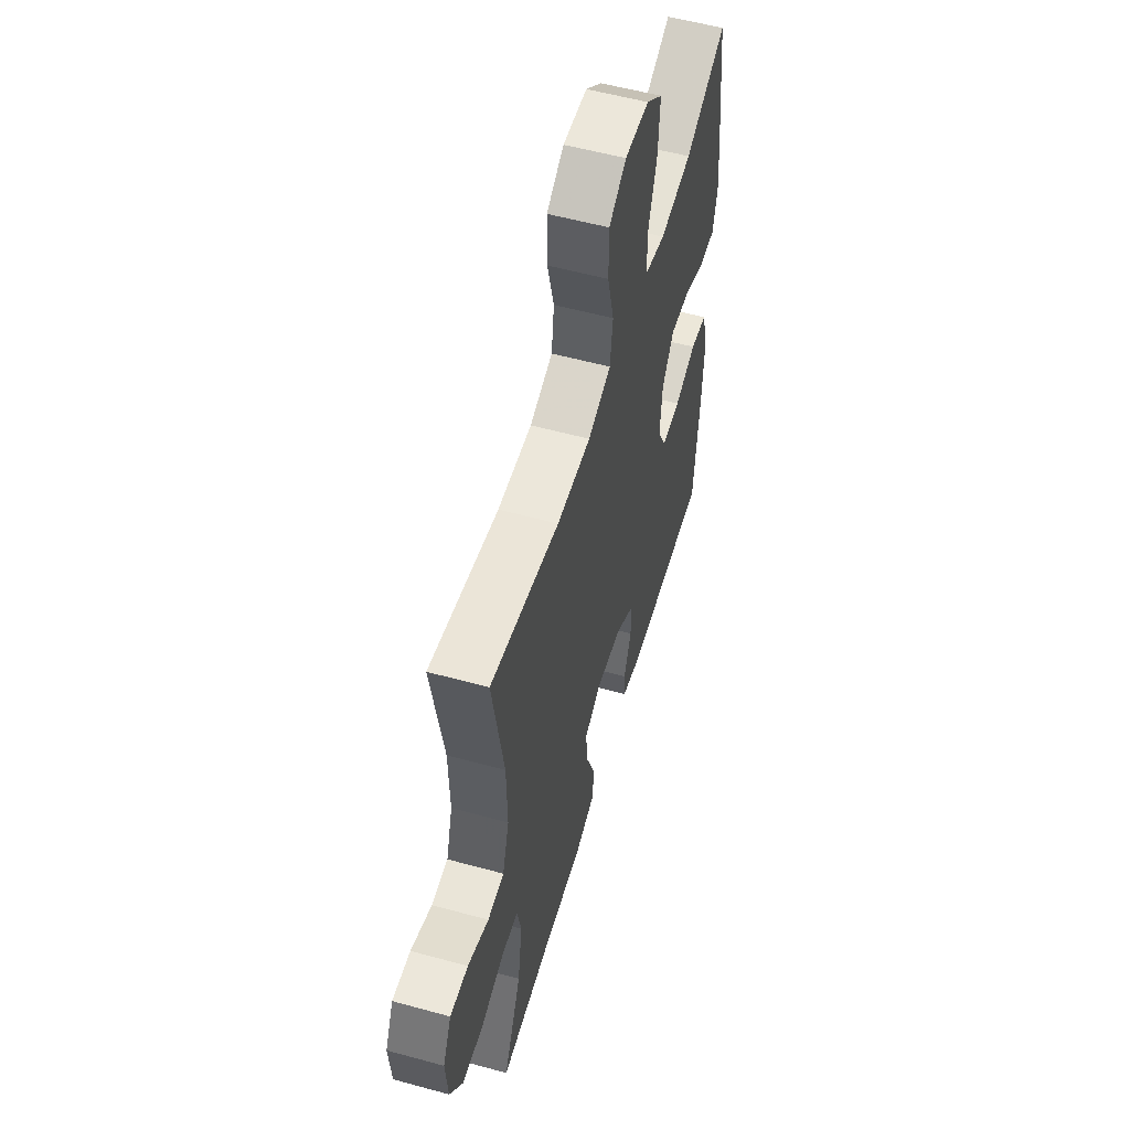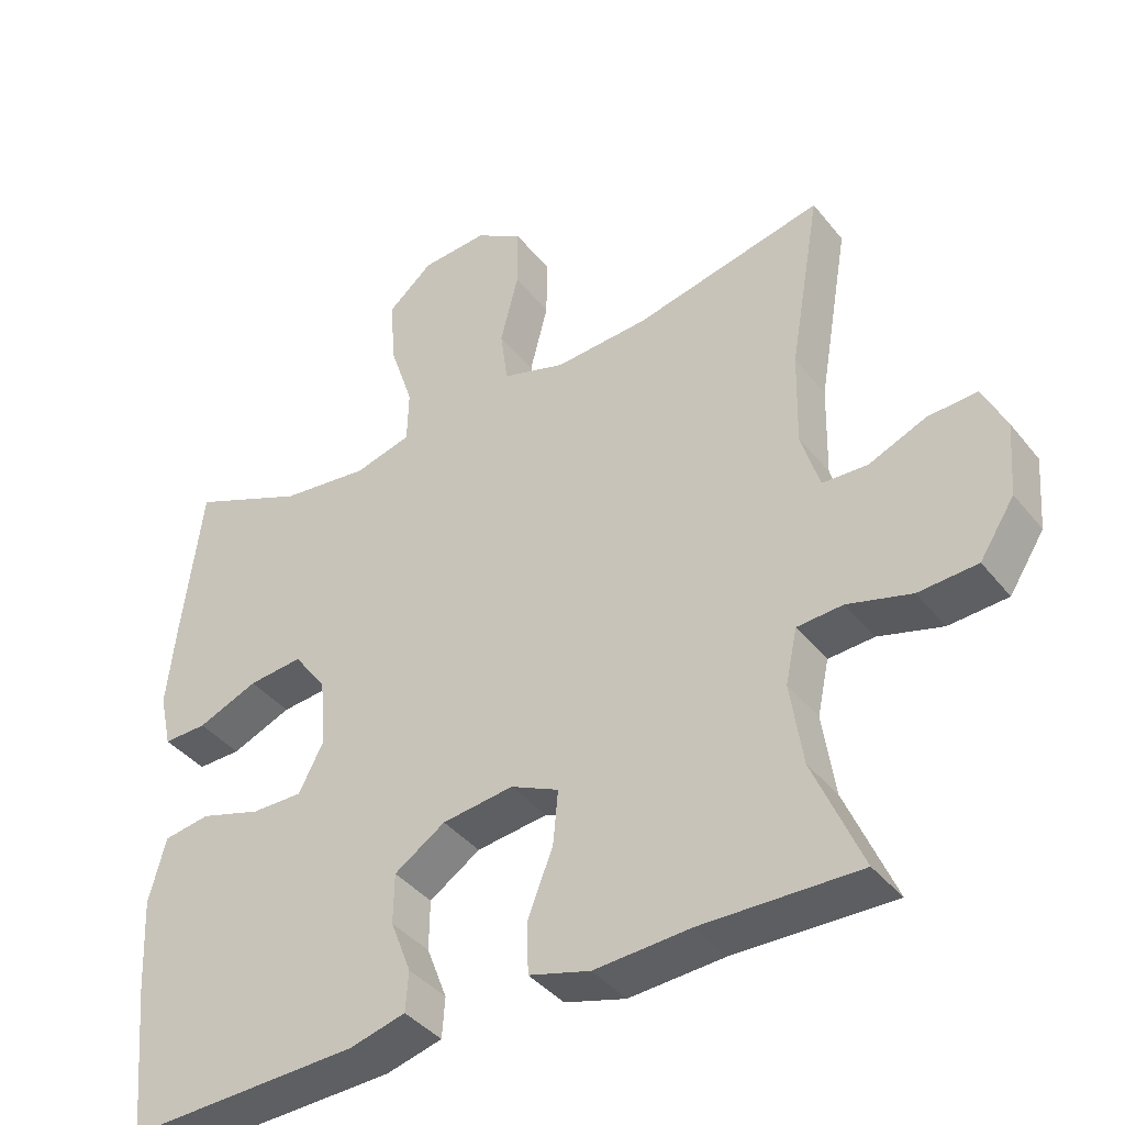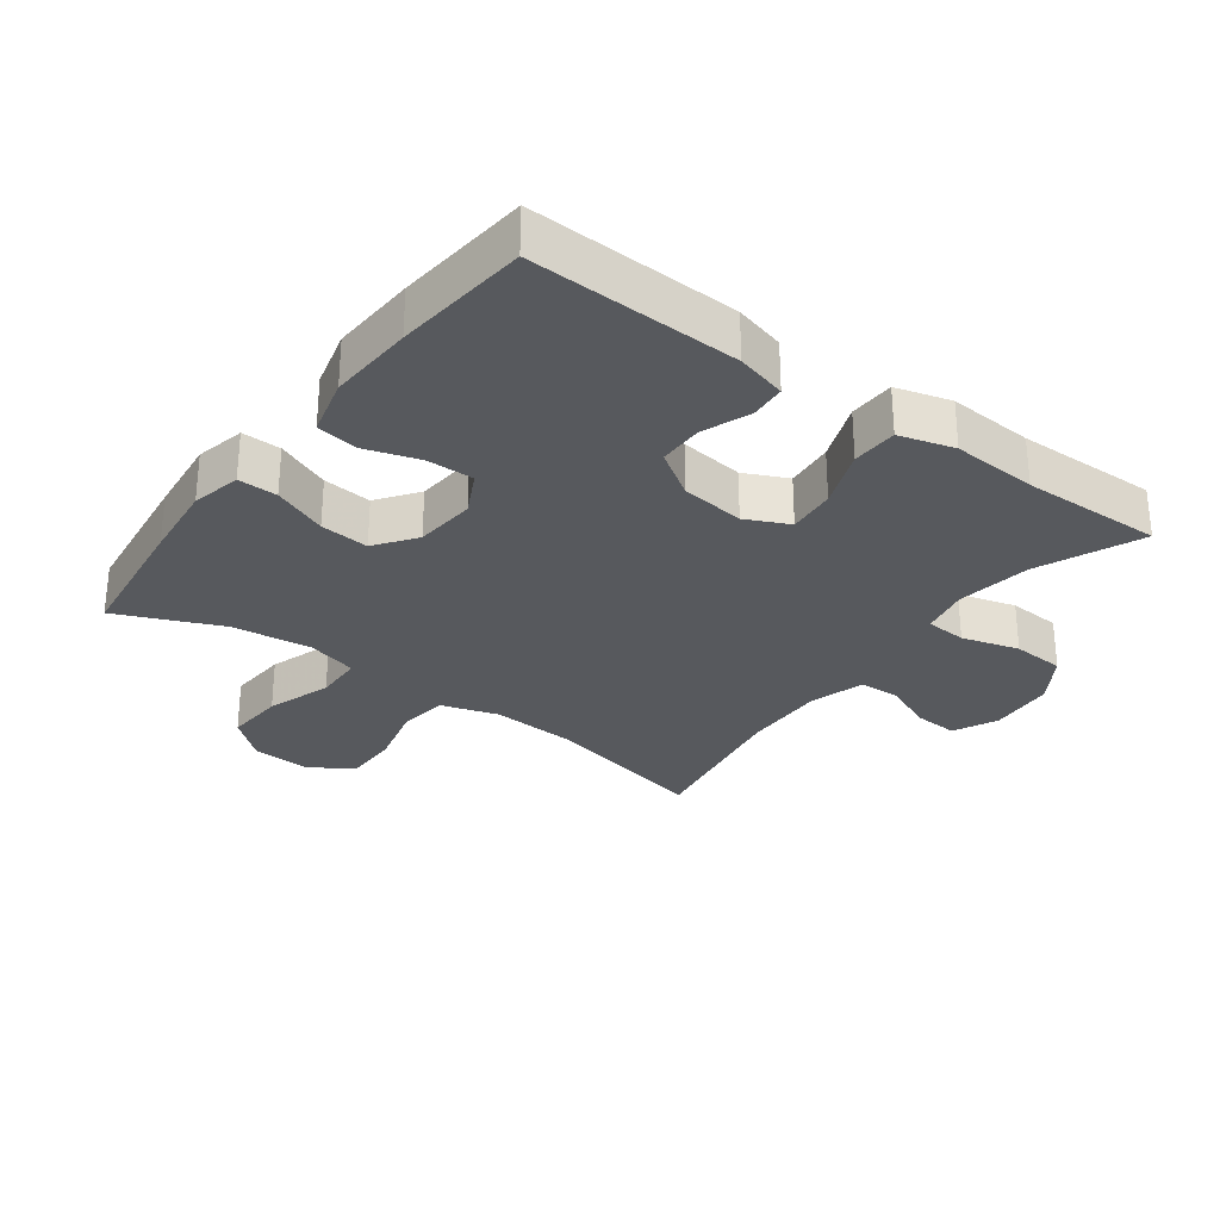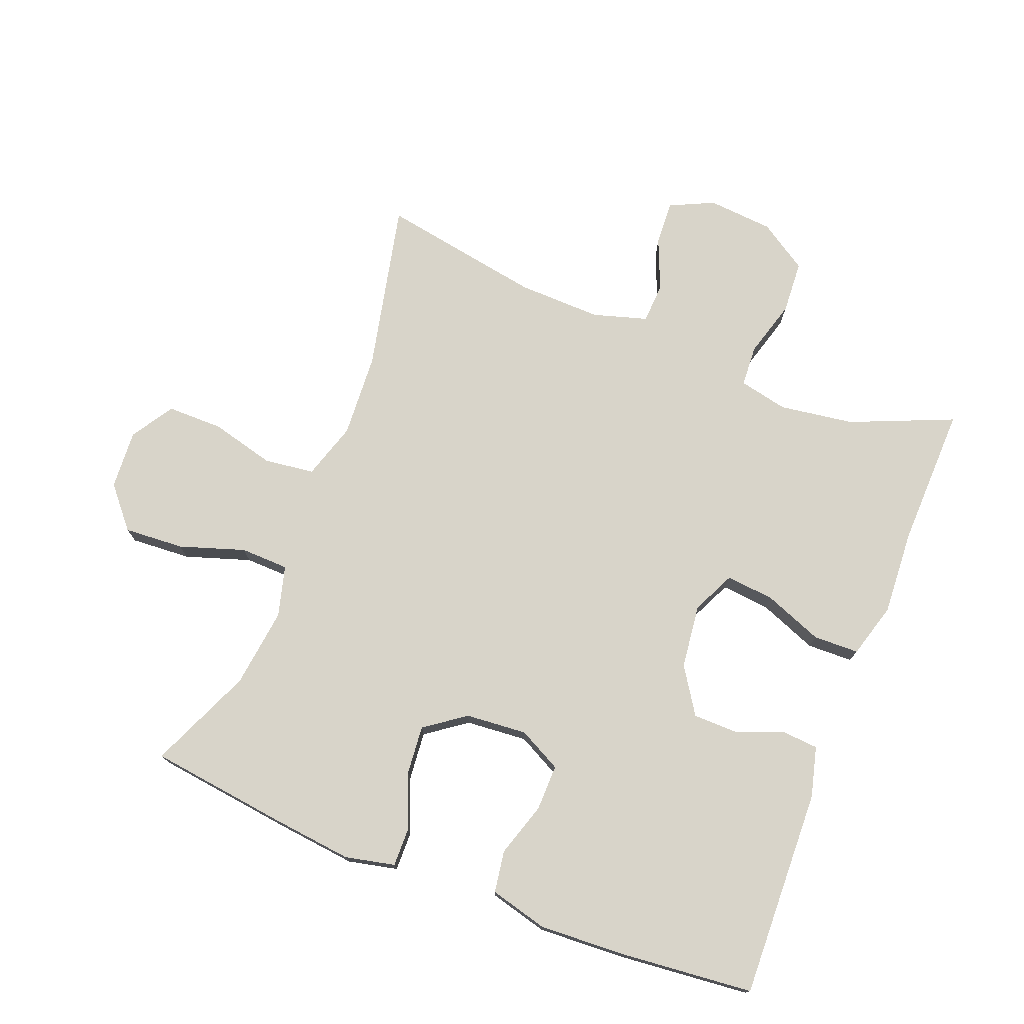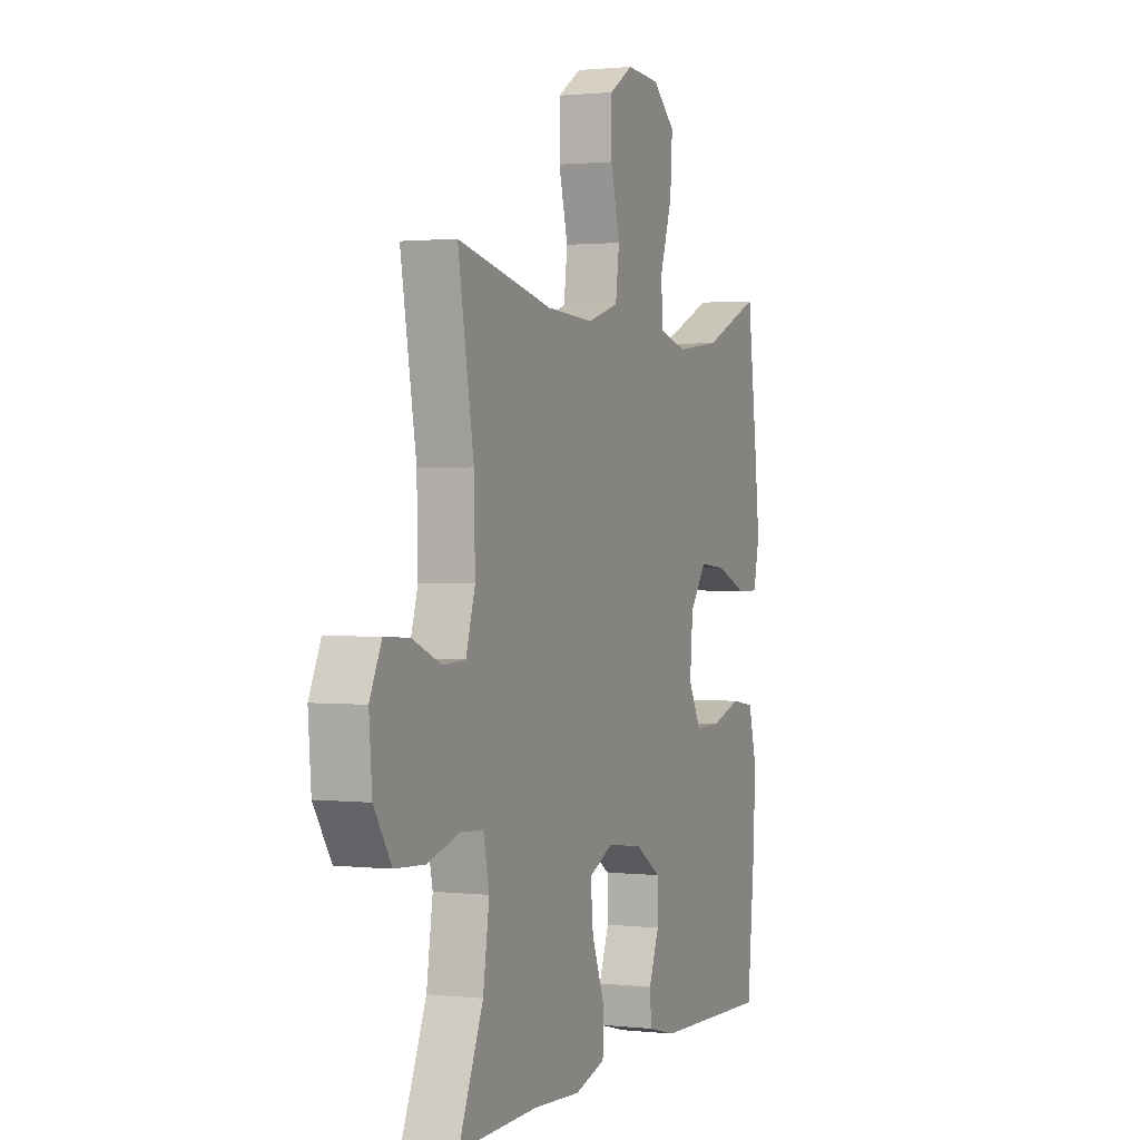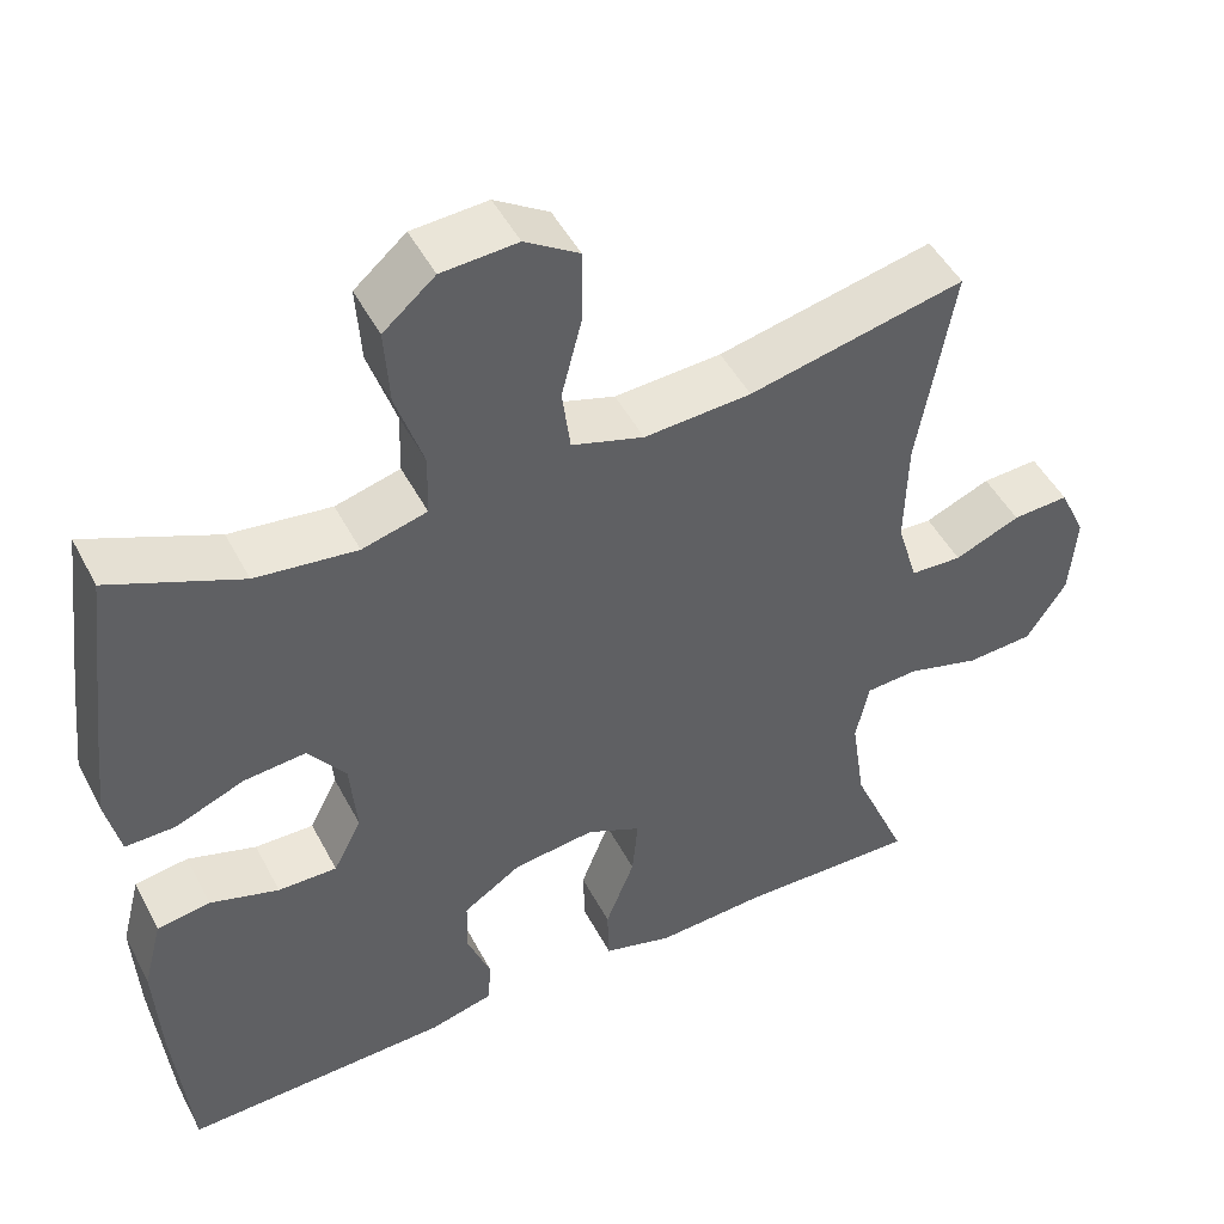
<metadata>
{"format":"obj","ext":"obj","renderer":"f3d","projection":"perspective","resolution":1024,"background":"white","views":[{"elev":56.1,"azim":-74.0,"up":"+Z"},{"elev":-40.1,"azim":-145.4,"up":"+Z"},{"elev":-29.0,"azim":143.4,"up":"+Y"},{"elev":75.0,"azim":111.5,"up":"+Y"},{"elev":1.3,"azim":-67.8,"up":"+Z"},{"elev":48.1,"azim":153.3,"up":"+Z"}]}
</metadata>
<code>
v 0.5 0.07 0.5
v 0.527 0.07 0.284
v 0.54 0.07 0.164
v 0.523 0.07 0.088
v 0.463 0.07 0.089
v 0.38 0.07 0.123
v 0.305 0.07 0.13
v 0.26 0.07 0.068
v 0.252 0.07 -0.026
v 0.286 0.07 -0.092
v 0.357 0.07 -0.091
v 0.44 0.07 -0.065
v 0.504 0.07 -0.075
v 0.527 0.07 -0.164
v 0.52 0.07 -0.295
v 0.5 0.07 -0.5
v 0.18 0.07 -0.489
v 0.103 0.07 -0.469
v 0.099 0.07 -0.414
v 0.127 0.07 -0.341
v 0.126 0.07 -0.272
v 0.056 0.07 -0.226
v -0.042 0.07 -0.214
v -0.108 0.07 -0.245
v -0.101 0.07 -0.319
v -0.066 0.07 -0.409
v -0.068 0.07 -0.479
v -0.152 0.07 -0.503
v -0.283 0.07 -0.495
v -0.5 0.07 -0.5
v -0.433 0.07 -0.342
v -0.416 0.07 -0.228
v -0.432 0.07 -0.153
v -0.495 0.07 -0.149
v -0.583 0.07 -0.174
v -0.664 0.07 -0.169
v -0.712 0.07 -0.095
v -0.72 0.07 0.006
v -0.688 0.07 0.074
v -0.62 0.07 0.07
v -0.541 0.07 0.037
v -0.479 0.07 0.04
v -0.454 0.07 0.123
v -0.457 0.07 0.252
v -0.5 0.07 0.5
v -0.24 0.07 0.442
v -0.111 0.07 0.434
v -0.024 0.07 0.461
v -0.014 0.07 0.538
v -0.039 0.07 0.636
v -0.039 0.07 0.722
v 0.026 0.07 0.763
v 0.117 0.07 0.757
v 0.179 0.07 0.704
v 0.173 0.07 0.612
v 0.14 0.07 0.512
v 0.142 0.07 0.438
v 0.22 0.07 0.417
v 0.342 0.07 0.432
v 0.5 0 0.5
v 0.527 0 0.284
v 0.54 0 0.164
v 0.523 0 0.088
v 0.463 0 0.089
v 0.38 0 0.123
v 0.305 0 0.13
v 0.26 0 0.068
v 0.252 0 -0.026
v 0.286 0 -0.092
v 0.357 0 -0.091
v 0.44 0 -0.065
v 0.504 0 -0.075
v 0.527 0 -0.164
v 0.52 0 -0.295
v 0.5 0 -0.5
v 0.18 0 -0.489
v 0.103 0 -0.469
v 0.099 0 -0.414
v 0.127 0 -0.341
v 0.126 0 -0.272
v 0.056 0 -0.226
v -0.042 0 -0.214
v -0.108 0 -0.245
v -0.101 0 -0.319
v -0.066 0 -0.409
v -0.068 0 -0.479
v -0.152 0 -0.503
v -0.283 0 -0.495
v -0.5 0 -0.5
v -0.433 0 -0.342
v -0.416 0 -0.228
v -0.432 0 -0.153
v -0.495 0 -0.149
v -0.583 0 -0.174
v -0.664 0 -0.169
v -0.712 0 -0.095
v -0.72 0 0.006
v -0.688 0 0.074
v -0.62 0 0.07
v -0.541 0 0.037
v -0.479 0 0.04
v -0.454 0 0.123
v -0.457 0 0.252
v -0.5 0 0.5
v -0.24 0 0.442
v -0.111 0 0.434
v -0.024 0 0.461
v -0.014 0 0.538
v -0.039 0 0.636
v -0.039 0 0.722
v 0.026 0 0.763
v 0.117 0 0.757
v 0.179 0 0.704
v 0.173 0 0.612
v 0.14 0 0.512
v 0.142 0 0.438
v 0.22 0 0.417
v 0.342 0 0.432
f 54 55 56
f 53 54 56
f 52 53 56
f 51 52 56
f 50 51 56
f 49 50 56
f 48 49 56 57
f 47 48 57 58
f 44 45 46
f 43 44 46 47
f 42 43 47 58
f 39 40 41
f 38 39 41
f 37 38 41
f 36 37 41
f 35 36 41
f 34 35 41
f 33 34 41 42
f 29 30 31
f 29 31 32
f 28 29 32
f 27 28 32
f 26 27 32
f 25 26 32
f 24 25 32 33
f 18 19 20
f 17 18 20
f 16 17 20
f 15 16 20
f 14 15 20
f 13 14 20
f 12 13 20
f 11 12 20
f 10 11 20 21
f 9 10 21 22
f 4 5 6
f 3 4 6
f 2 3 6
f 1 2 6
f 59 1 6
f 59 6 7
f 59 7 8
f 58 59 8
f 42 58 8
f 33 42 8
f 24 33 8
f 23 24 8
f 8 9 22 23
f 115 114 113
f 115 113 112
f 115 112 111
f 115 111 110
f 115 110 109
f 115 109 108
f 116 115 108 107
f 117 116 107 106
f 105 104 103
f 106 105 103 102
f 117 106 102 101
f 100 99 98
f 100 98 97
f 100 97 96
f 100 96 95
f 100 95 94
f 100 94 93
f 101 100 93 92
f 90 89 88
f 91 90 88
f 91 88 87
f 91 87 86
f 91 86 85
f 91 85 84
f 92 91 84 83
f 79 78 77
f 79 77 76
f 79 76 75
f 79 75 74
f 79 74 73
f 79 73 72
f 79 72 71
f 79 71 70
f 80 79 70 69
f 81 80 69 68
f 65 64 63
f 65 63 62
f 65 62 61
f 65 61 60
f 65 60 118
f 66 65 118
f 67 66 118
f 67 118 117
f 67 117 101
f 67 101 92
f 67 92 83
f 67 83 82
f 82 81 68 67
f 1 60 61 2
f 2 61 62 3
f 3 62 63 4
f 4 63 64 5
f 5 64 65 6
f 6 65 66 7
f 7 66 67 8
f 8 67 68 9
f 9 68 69 10
f 10 69 70 11
f 11 70 71 12
f 12 71 72 13
f 13 72 73 14
f 14 73 74 15
f 15 74 75 16
f 16 75 76 17
f 17 76 77 18
f 18 77 78 19
f 19 78 79 20
f 20 79 80 21
f 21 80 81 22
f 22 81 82 23
f 23 82 83 24
f 24 83 84 25
f 25 84 85 26
f 26 85 86 27
f 27 86 87 28
f 28 87 88 29
f 29 88 89 30
f 30 89 90 31
f 31 90 91 32
f 32 91 92 33
f 33 92 93 34
f 34 93 94 35
f 35 94 95 36
f 36 95 96 37
f 37 96 97 38
f 38 97 98 39
f 39 98 99 40
f 40 99 100 41
f 41 100 101 42
f 42 101 102 43
f 43 102 103 44
f 44 103 104 45
f 45 104 105 46
f 46 105 106 47
f 47 106 107 48
f 48 107 108 49
f 49 108 109 50
f 50 109 110 51
f 51 110 111 52
f 52 111 112 53
f 53 112 113 54
f 54 113 114 55
f 55 114 115 56
f 56 115 116 57
f 57 116 117 58
f 58 117 118 59
f 59 118 60 1

</code>
